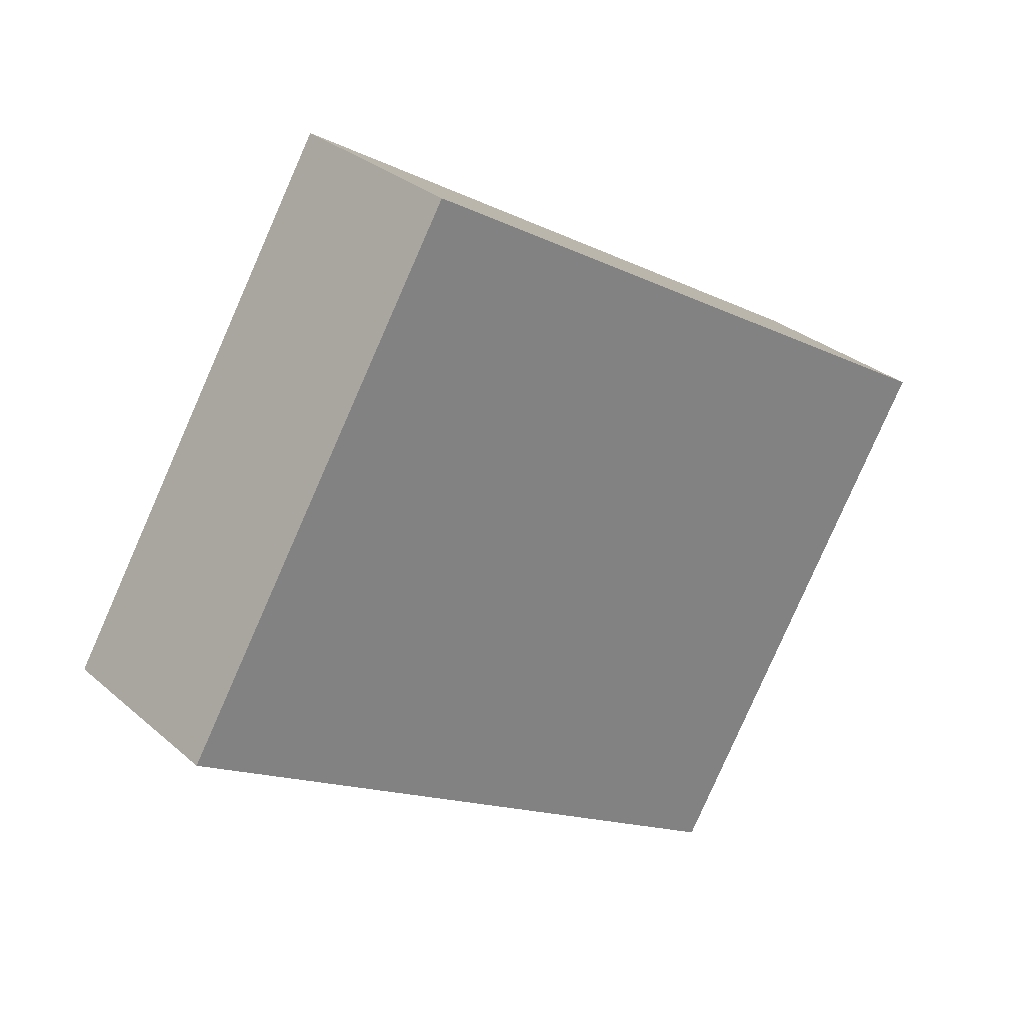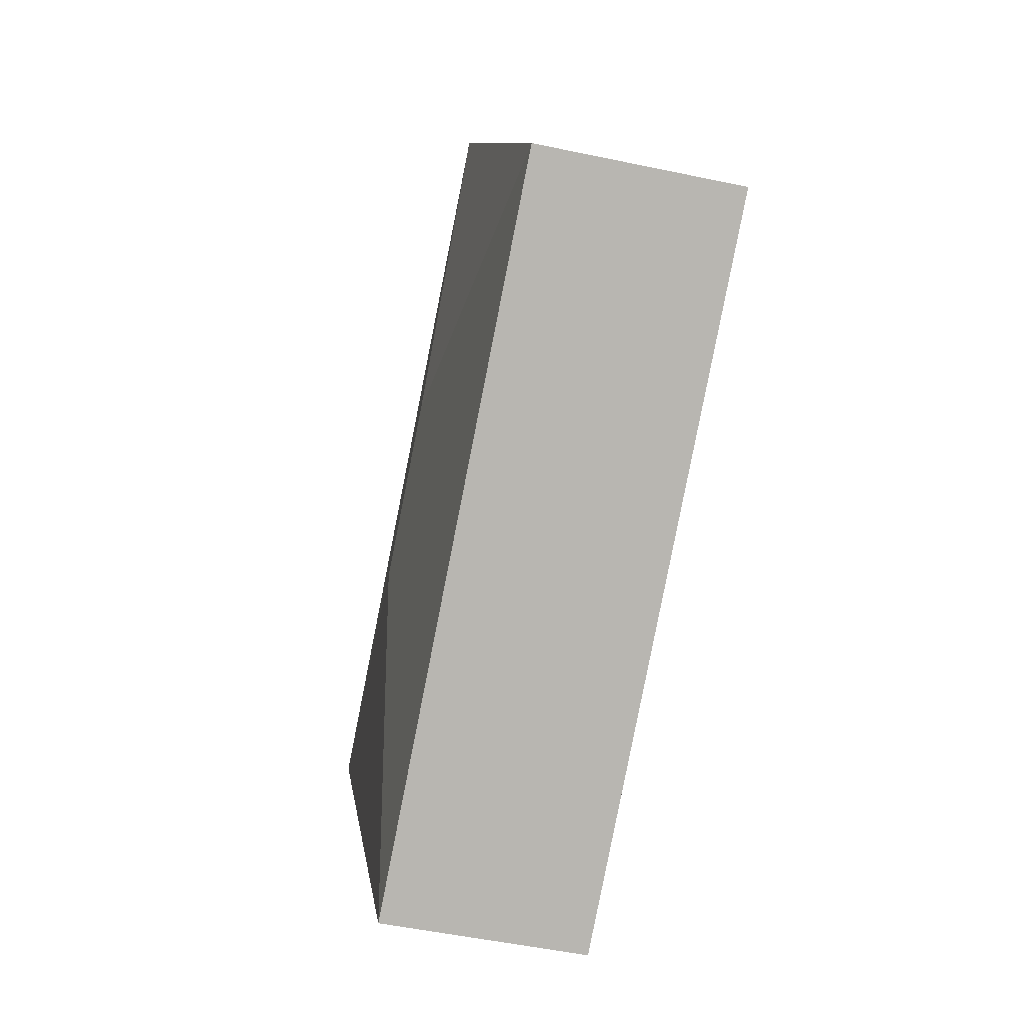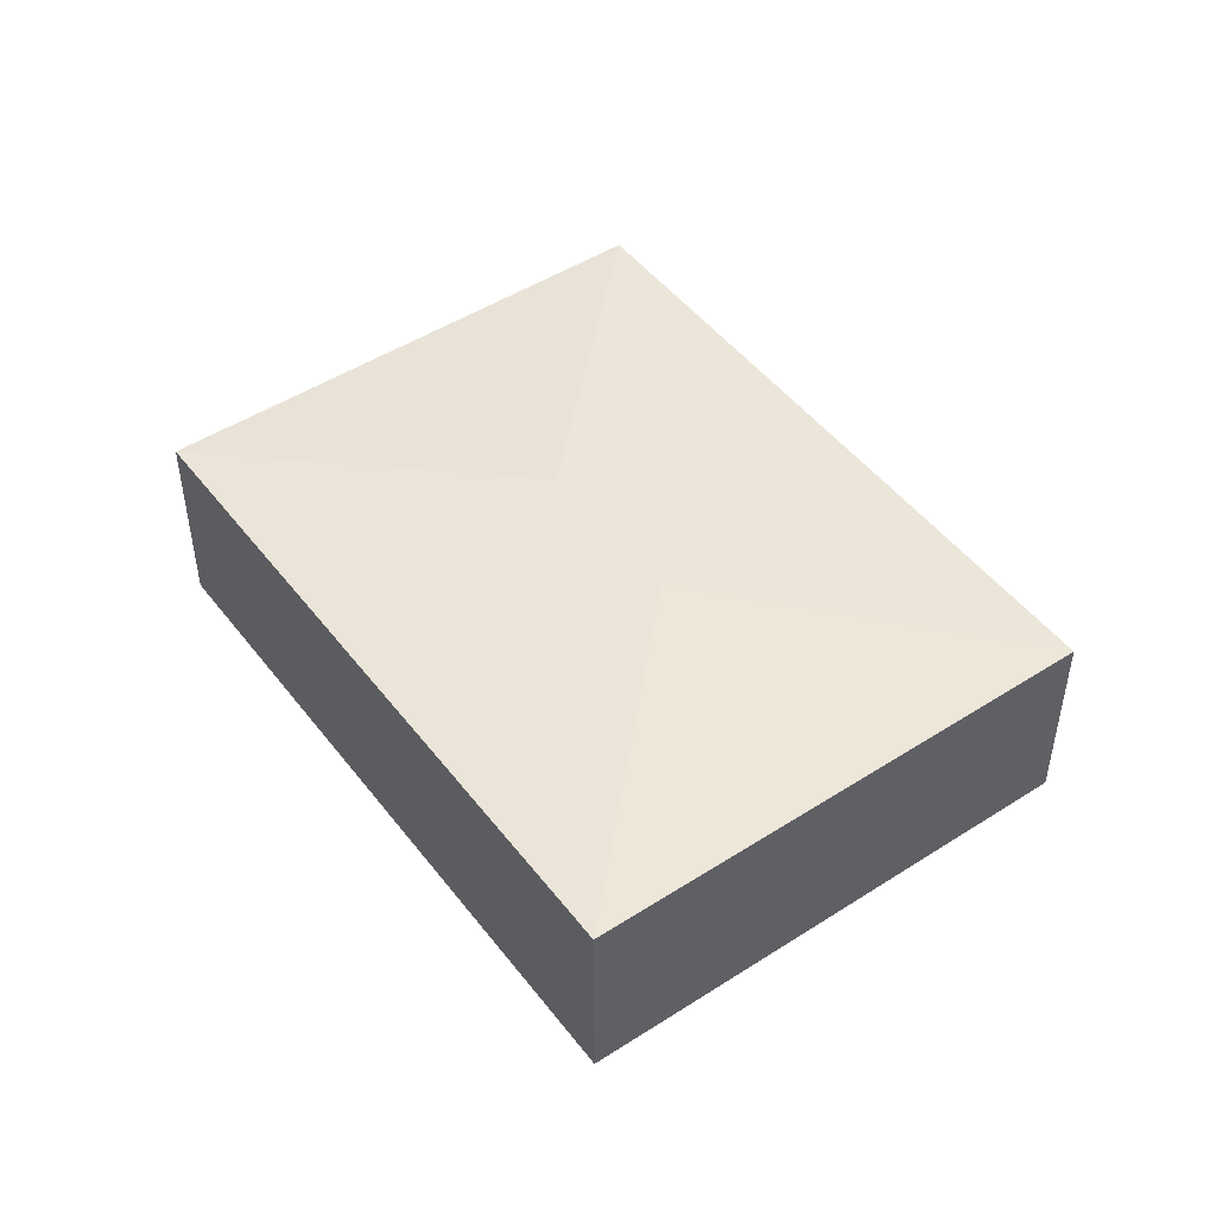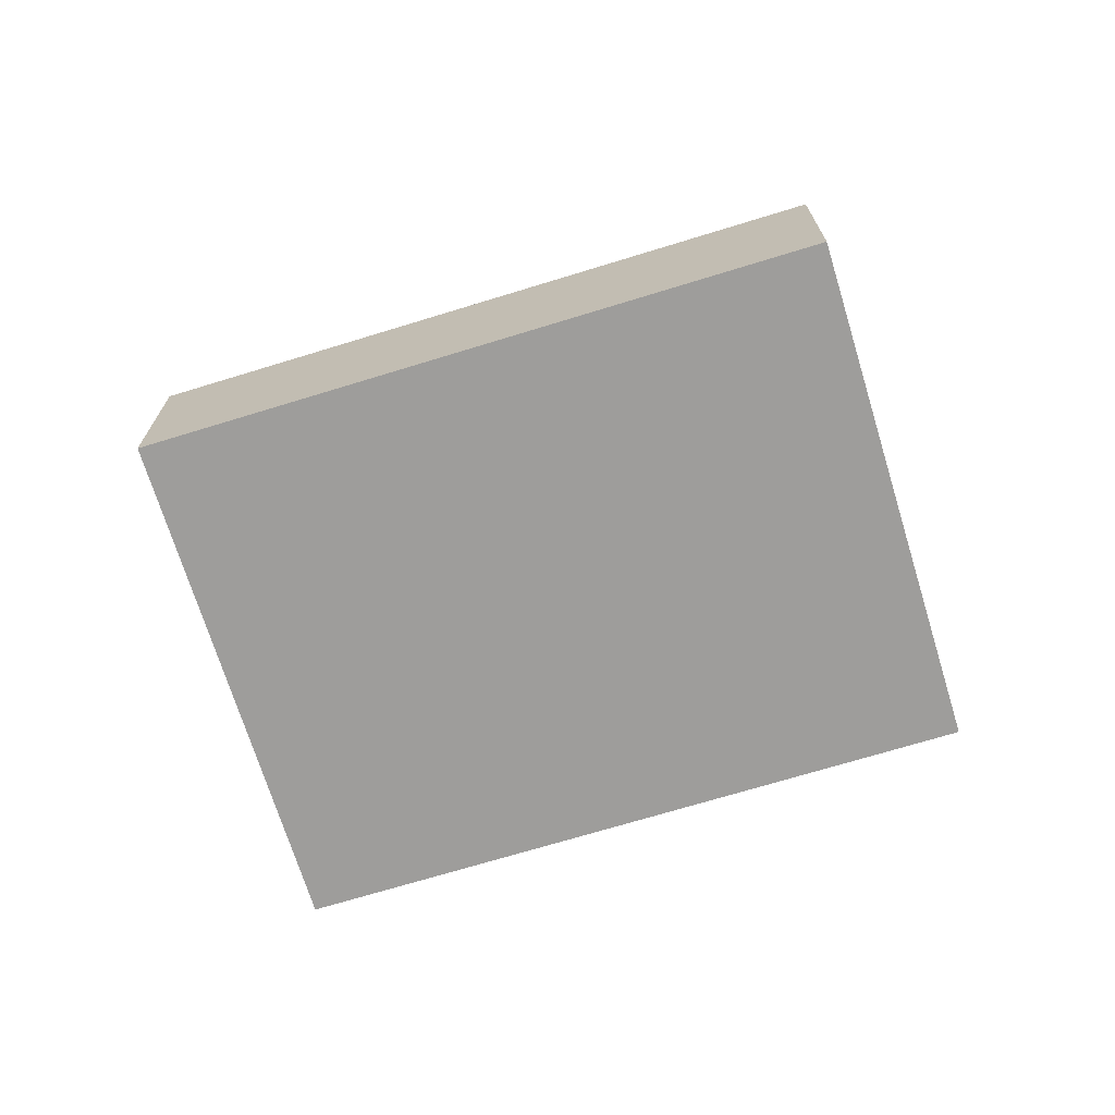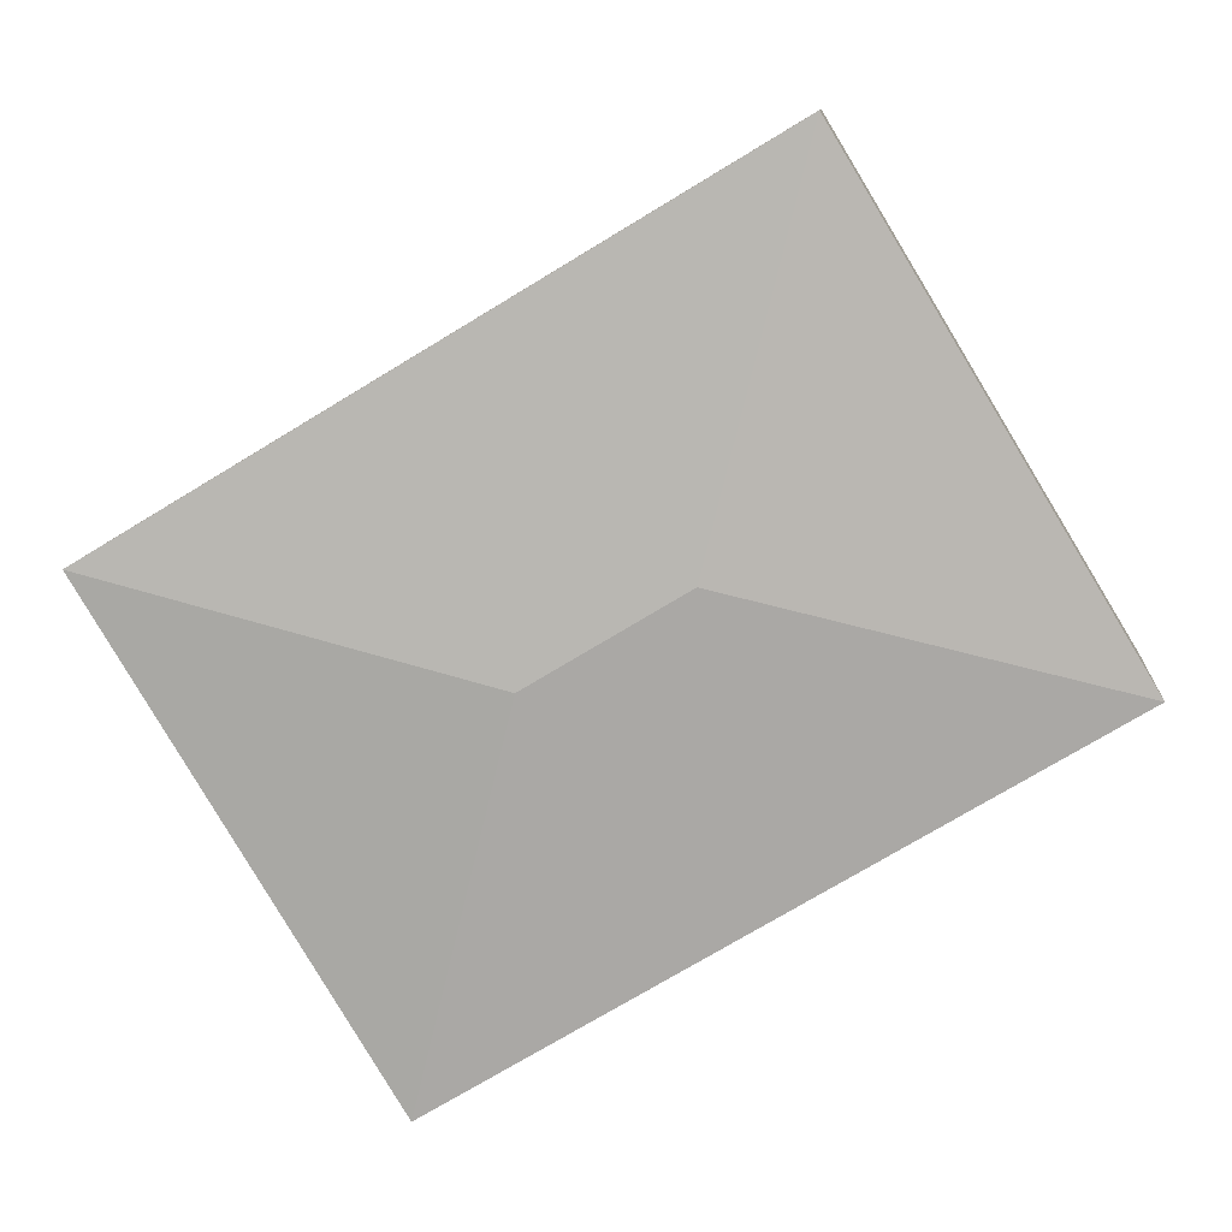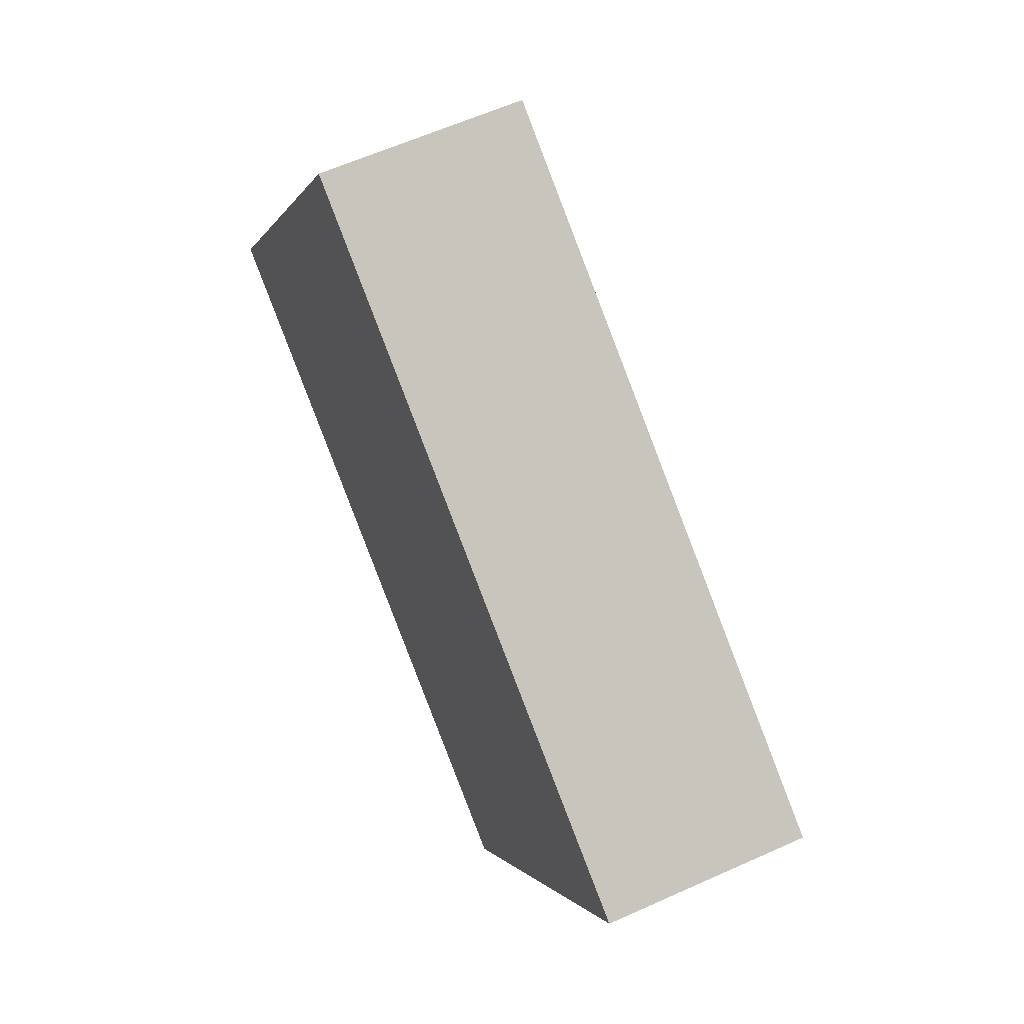
<metadata>
{"format":"obj","ext":"obj","renderer":"f3d","projection":"perspective","resolution":1024,"background":"white","views":[{"elev":30.0,"azim":-38.8,"up":"+Z"},{"elev":-50.7,"azim":-103.1,"up":"+Z"},{"elev":48.2,"azim":85.4,"up":"+Y"},{"elev":-70.5,"azim":-131.8,"up":"+Y"},{"elev":10.3,"azim":-175.6,"up":"+Z"},{"elev":60.4,"azim":65.2,"up":"+Z"}]}
</metadata>
<code>
v  4.413 2.605 1.089
v  7.228 2.323 -4.367
v  0 2.323 1.422e-16
v  6.139 2.605 0.045
v  10.55 2.323 1.134
v  3.324 2.323 5.501
v  0 0 0
v  3.324 -3.368e-16 5.501
v  10.55 -6.944e-17 1.134
v  7.228 2.674e-16 -4.367
g defaultobject
f 1 2 3
f 2 1 4
f 4 5 2
f 1 3 6
f 4 6 5
f 6 4 1
f 7 6 3
f 6 7 8
f 8 5 6
f 5 8 9
f 9 2 5
f 2 9 10
f 10 3 2
f 3 10 7
f 10 8 7
f 8 10 9

</code>
